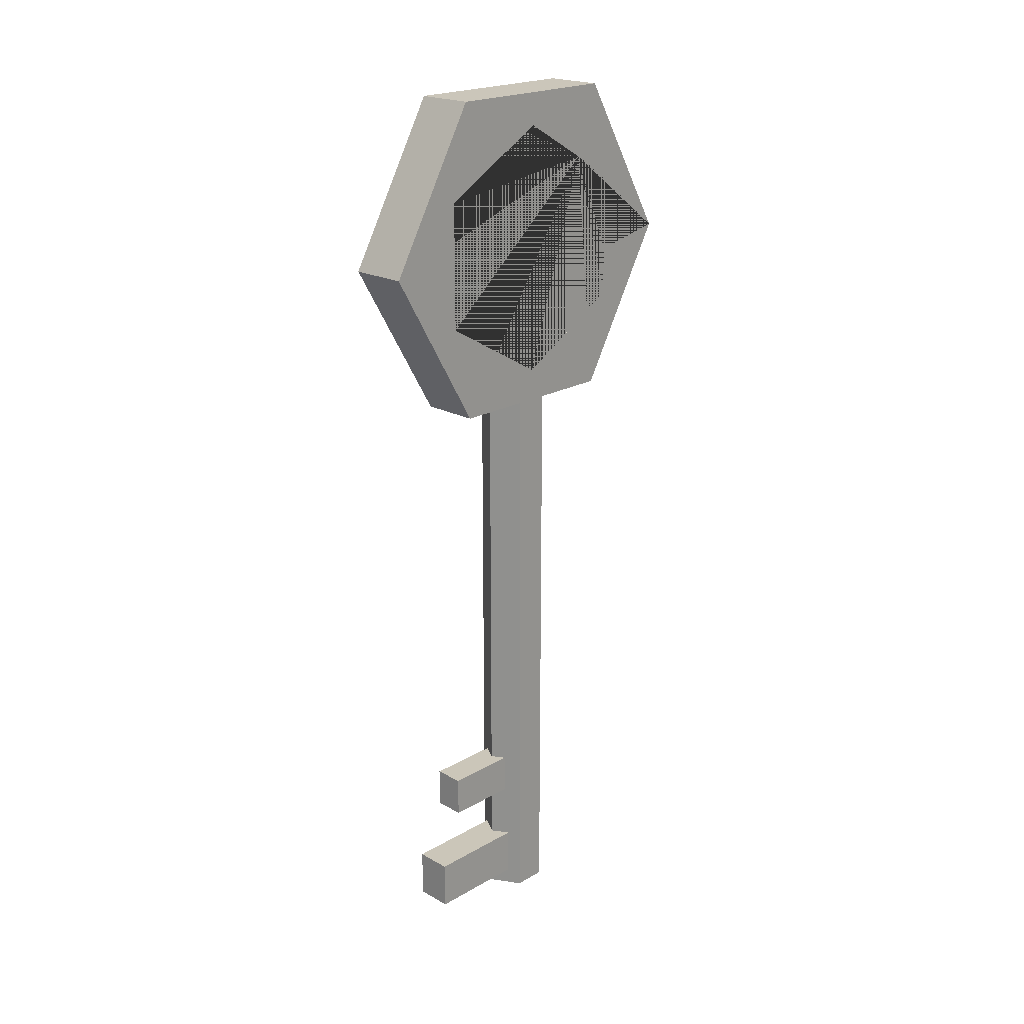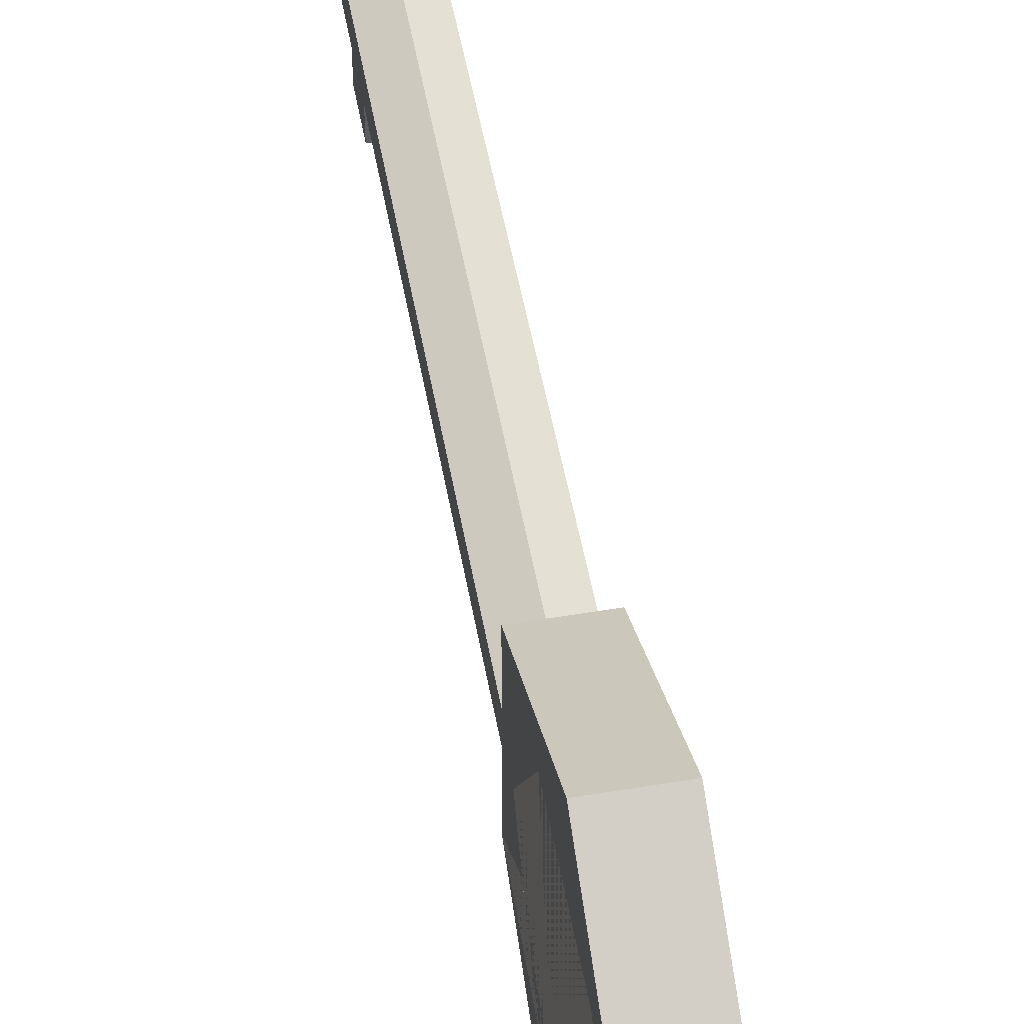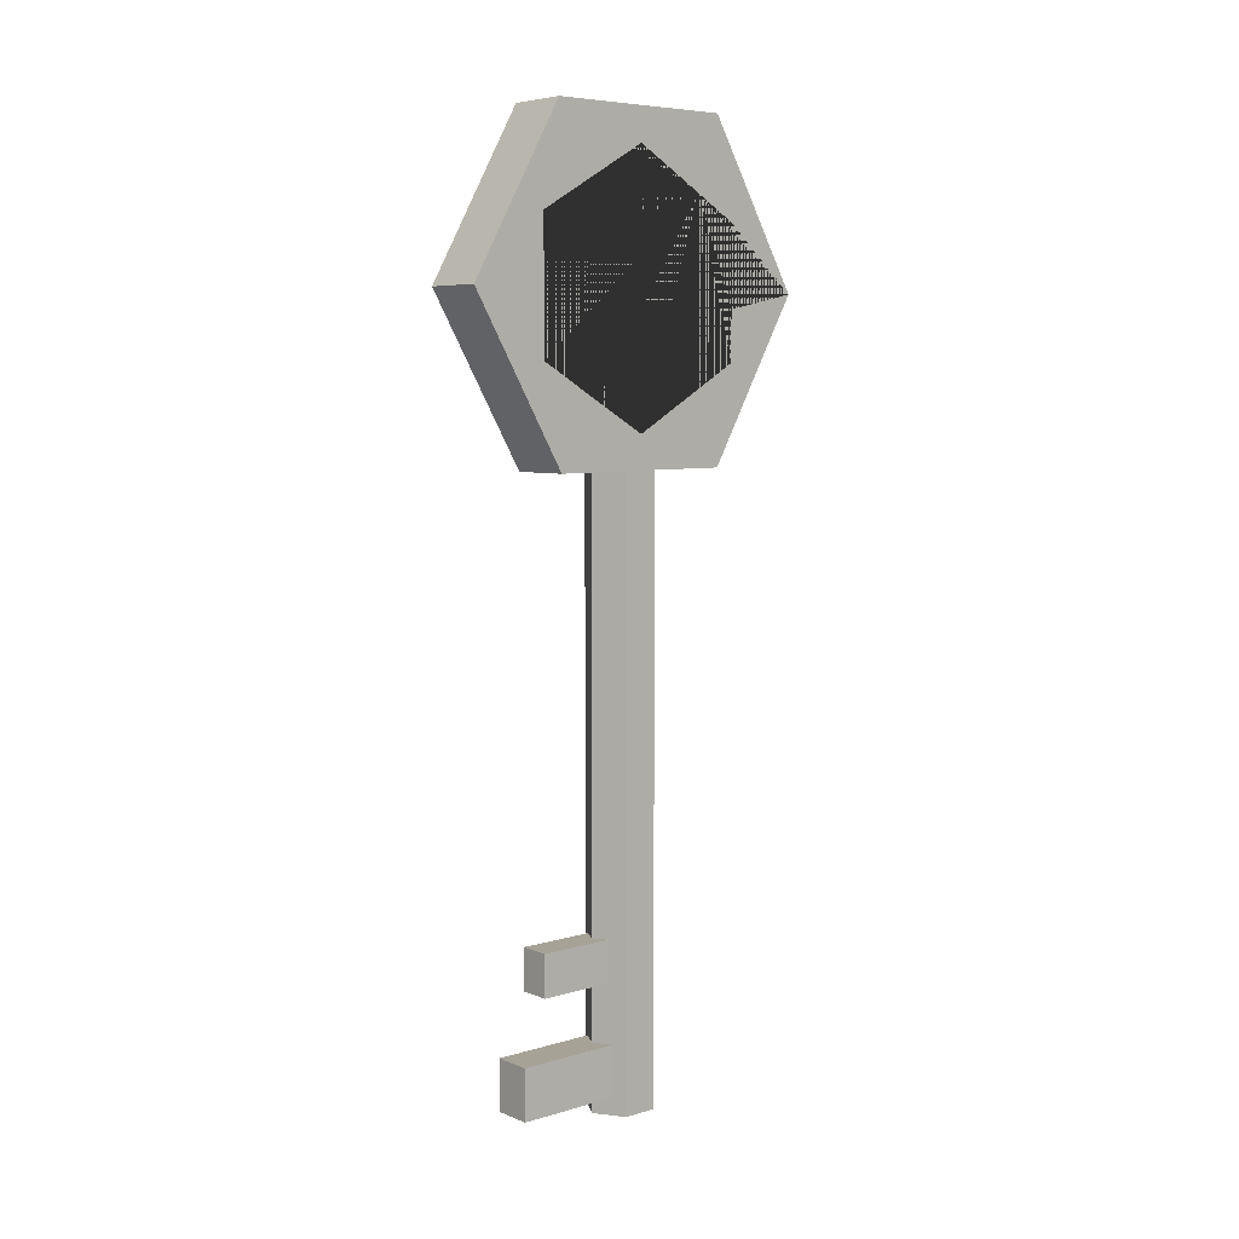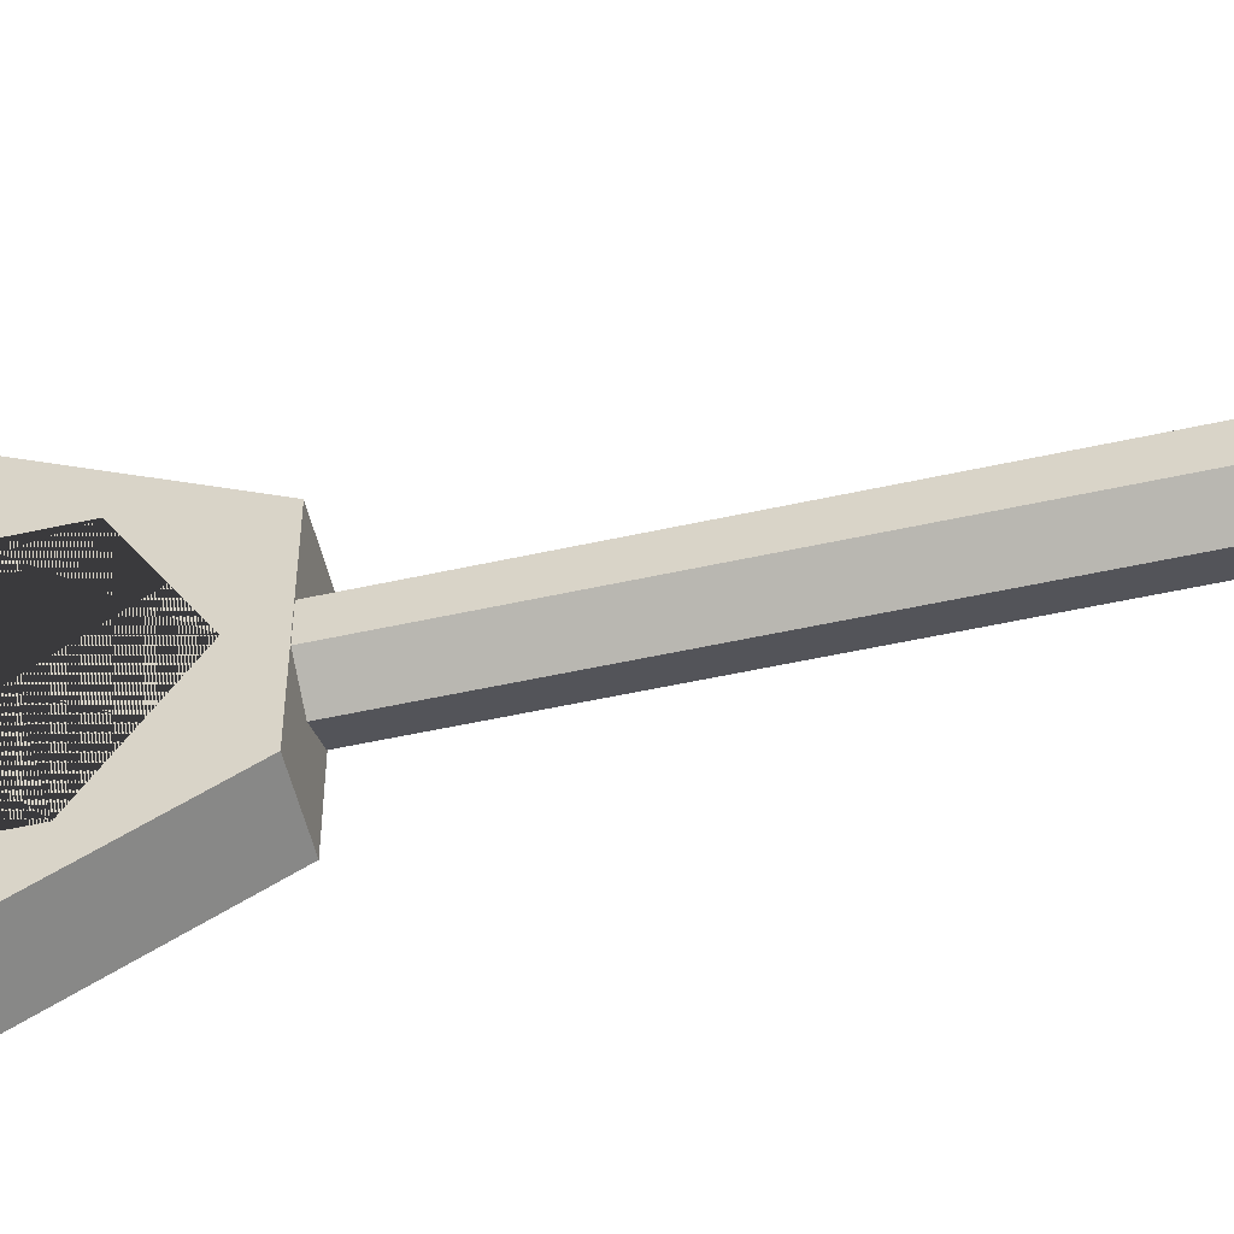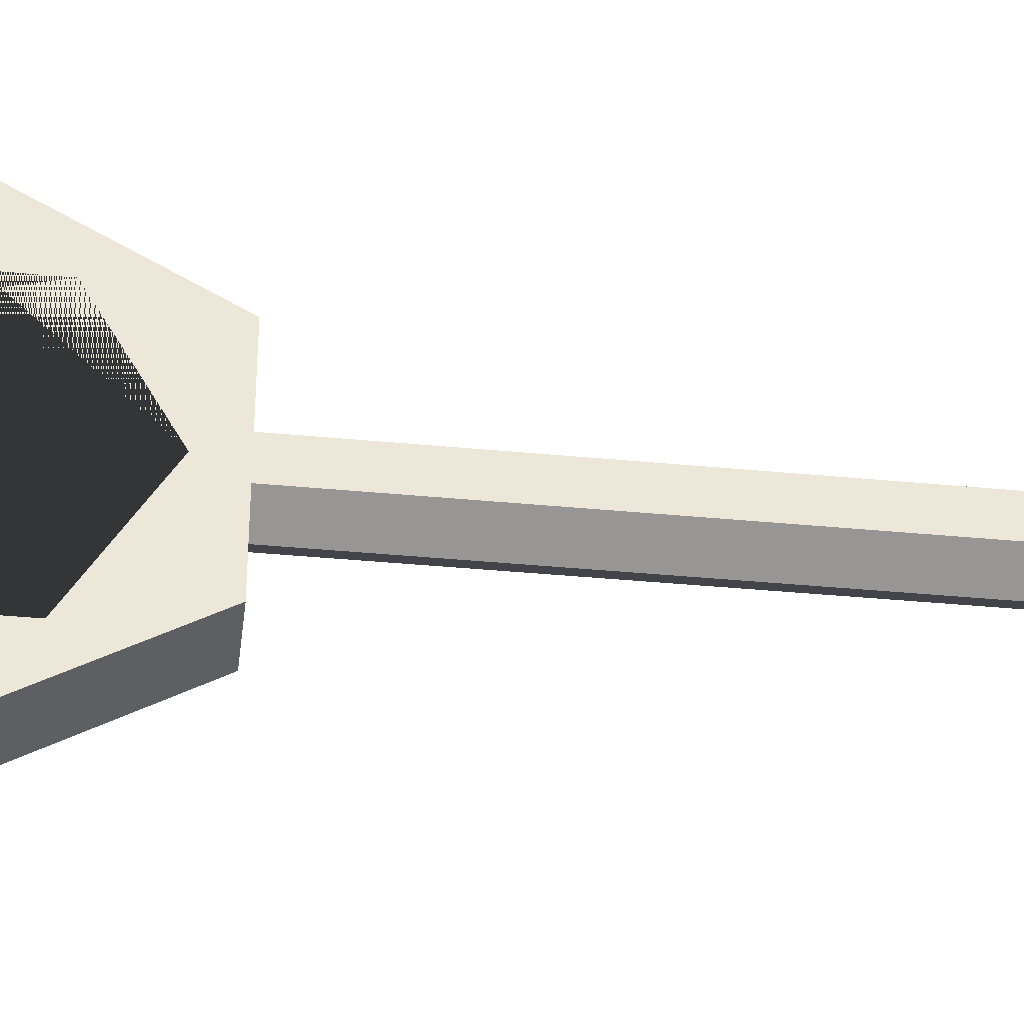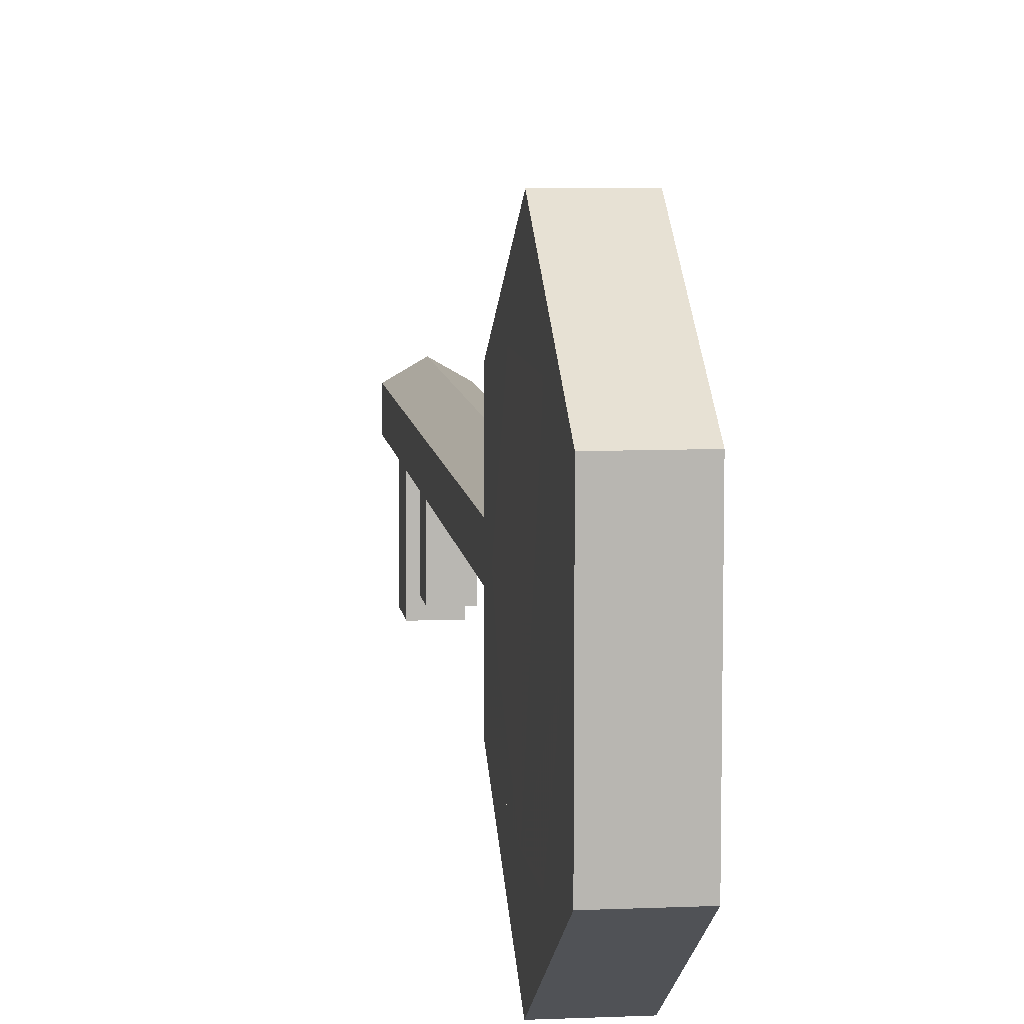
<metadata>
{"format":"obj","ext":"obj","renderer":"f3d","projection":"perspective","resolution":1024,"background":"white","views":[{"elev":21.0,"azim":44.6,"up":"+Z"},{"elev":52.3,"azim":-10.2,"up":"+Y"},{"elev":6.3,"azim":49.2,"up":"+Z"},{"elev":-54.2,"azim":103.2,"up":"+Y"},{"elev":-37.8,"azim":83.0,"up":"+Y"},{"elev":8.4,"azim":-6.8,"up":"+Y"}]}
</metadata>
<code>
o key
v -0.1607 0.5046 -0.8634
v 0.1607 0.5046 -0.8634
v -0.1607 -0.4954 -0.8687
v 0.1607 -0.4954 -0.8687
v -0.1607 -1 -0.005294
v 0.1607 -1 -0.005294
v -0.1607 -0.5046 0.8634
v 0.1607 -0.5046 0.8634
v -0.1607 0.4954 0.8687
v 0.1607 0.4954 0.8687
v -0.1607 1 0.005294
v 0.1607 1 0.005294
v 0.09262 -0.02464 -3.984
v 0.09262 -0.6799 -3.984
v 0 -0.1808 -0.8409
v 0 -0.1808 -4.076
v 0.1566 -0.09041 -0.8409
v 0.1566 -0.09041 -4.076
v 0.1566 0.09041 -0.8409
v 0.1566 0.09041 -4.076
v 0 0.1808 -0.8409
v 0 0.1808 -4.076
v -0.1566 0.09041 -0.8409
v -0.1566 0.09041 -4.076
v -0.1566 -0.09041 -0.8409
v -0.1566 -0.09041 -4.076
v 0.09262 -0.02464 -3.714
v 0.09262 -0.6799 -3.714
v -0.1089 -0.02464 -3.984
v -0.1089 -0.6799 -3.984
v -0.1089 -0.02464 -3.714
v -0.1089 -0.6799 -3.714
v 0.1607 -0 -0.6904
v 0.1607 -0.5979 -0.3452
v 0.1607 0.5979 0.3452
v 0.1607 0.5979 -0.08037
v 0.1607 0.5979 -0.3452
v 0.1607 -0 0.6904
v 0.1607 -0.5979 0.3452
v 0.1607 0.3686 0.4776
v -0.1607 0.5979 -0.3452
v -0.1607 0 -0.6904
v -0.1607 -0.5979 -0.08037
v -0.1607 -0.5979 0.3452
v -0.1607 -0.5979 -0.3452
v -0.1607 0.5979 0.3452
v -0.1607 0 0.6904
v -0.1607 -0.2294 -0.558
v 0.07462 -0.001727 -3.403
v 0.07462 -0.5399 -3.403
v 0.07462 -0.001727 -3.182
v 0.07462 -0.5399 -3.182
v -0.09094 -0.001727 -3.403
v -0.09094 -0.5399 -3.403
v -0.09094 -0.001727 -3.182
v -0.09094 -0.5399 -3.182
f 1 2 4 3
f 3 4 6 5
f 5 6 8 7
f 7 8 10 9
f 12 10 40 35 36
f 40 10 8 6 4 2 12 36 37 33 34 39 38
f 9 10 12 11
f 11 12 2 1
f 3 5 43 45 48
f 43 5 7 9 11 1 3 48 42 41 46 47 44
f 15 16 18 17
f 17 18 20 19
f 19 20 22 21
f 32 31 29 30
f 21 22 24 23
f 24 22 20 18 16 26
f 30 29 13 14
f 23 24 26 25
f 25 26 16 15
f 25 15 17 19 21 23
f 45 34 33 42 48
f 39 34 45 43 44
f 38 39 44 47
f 35 40 38 47 46
f 41 37 36 35 46
f 42 33 37 41
f 14 13 27 28
f 28 27 31 32
f 30 14 28 32
f 13 29 31 27
f 56 55 53 54
f 54 53 49 50
f 50 49 51 52
f 52 51 55 56
f 54 50 52 56
f 49 53 55 51

</code>
